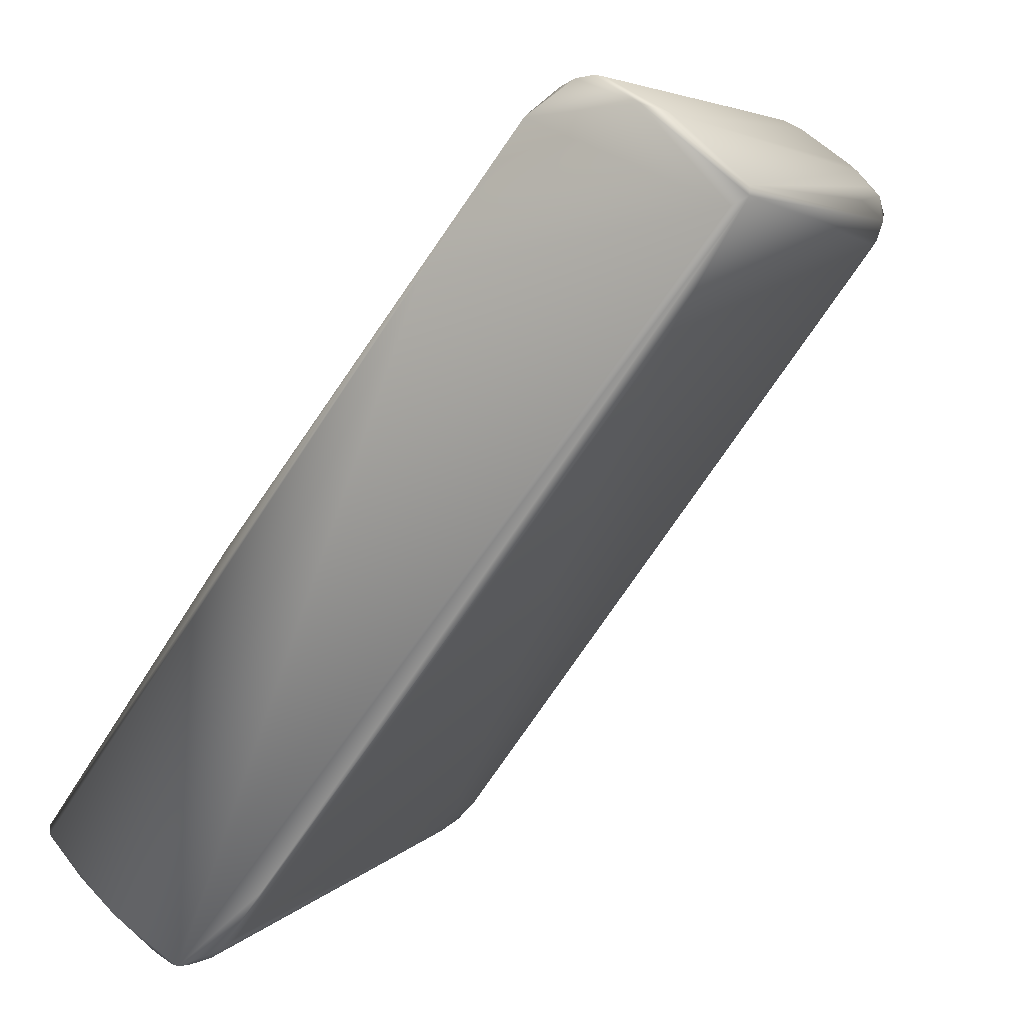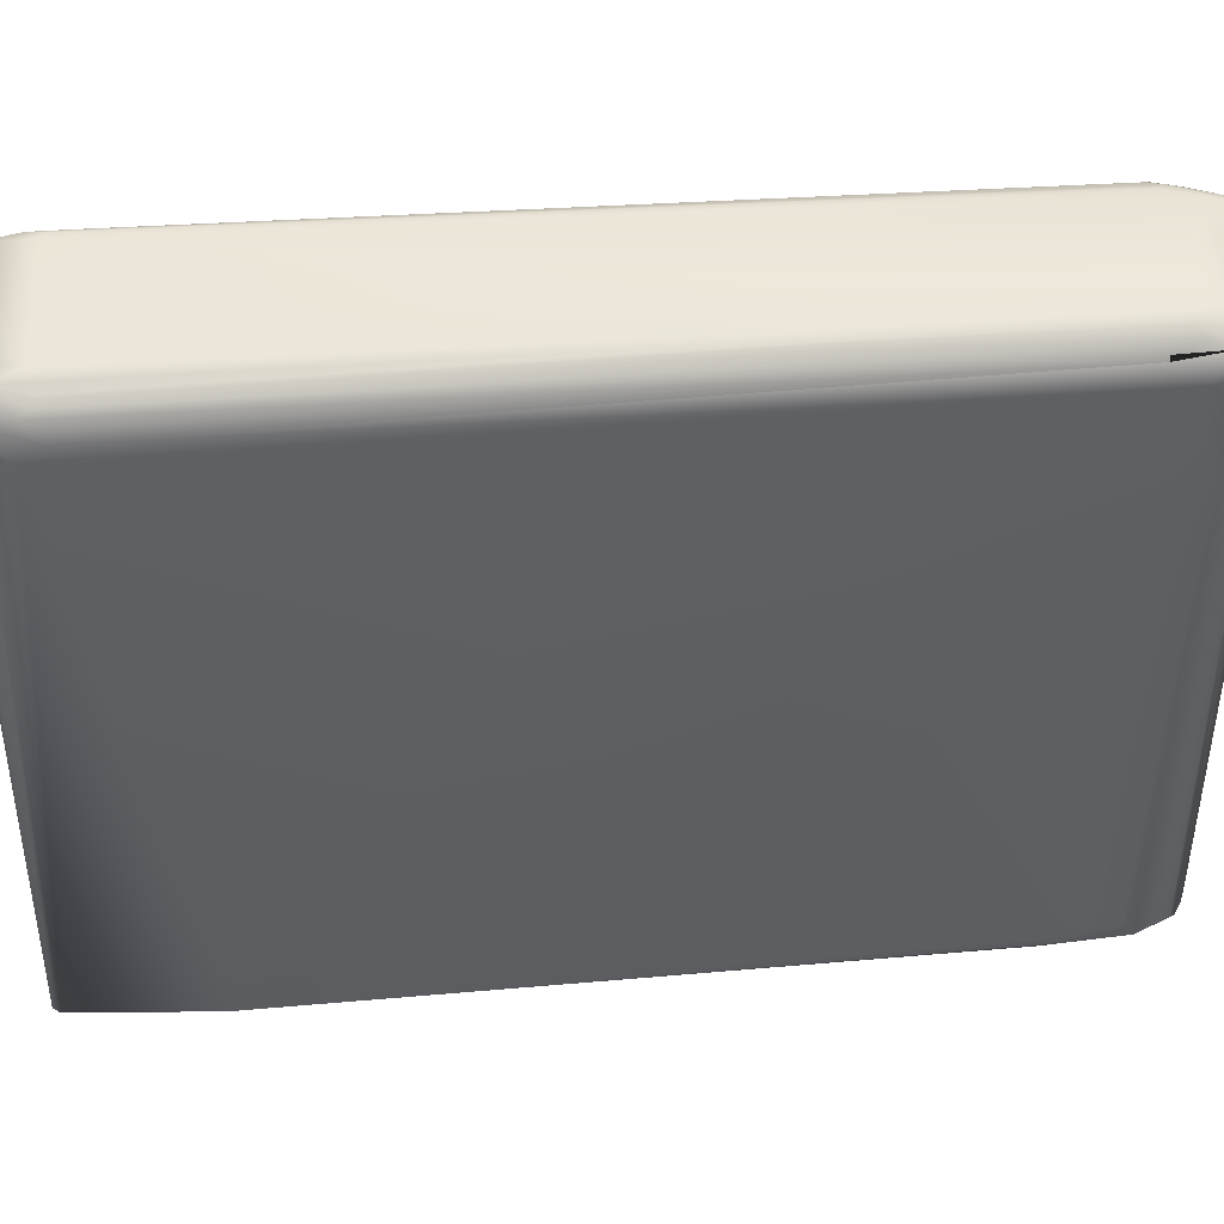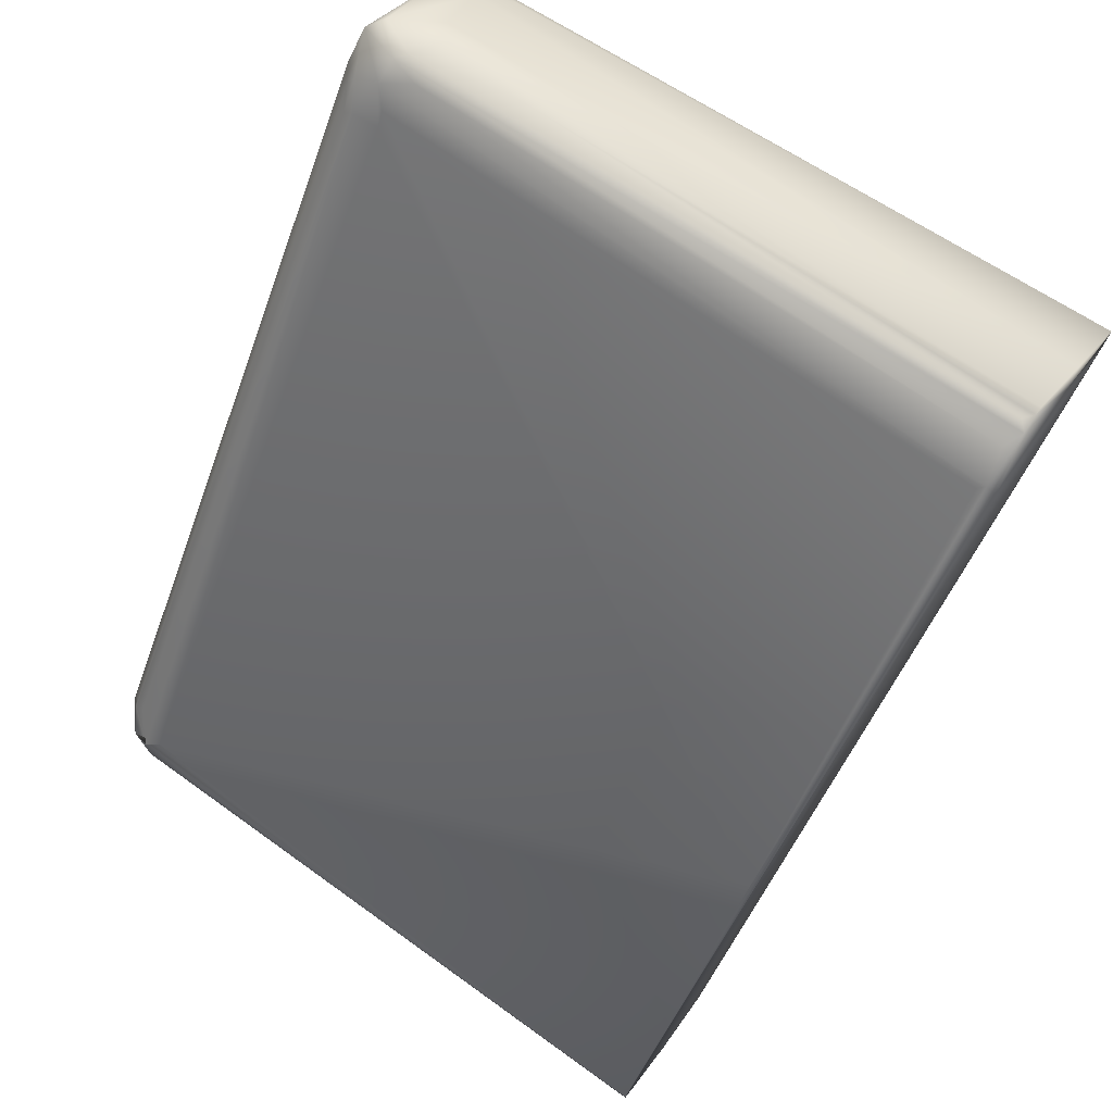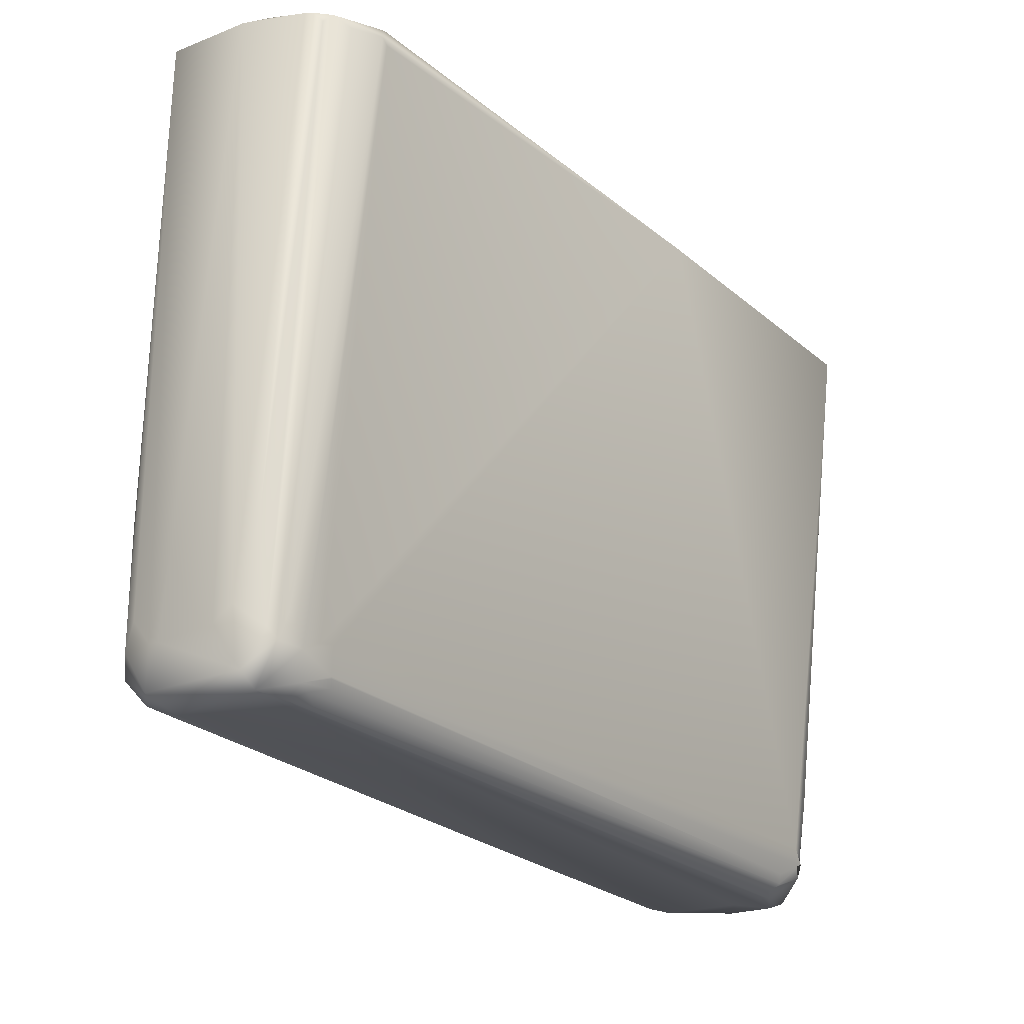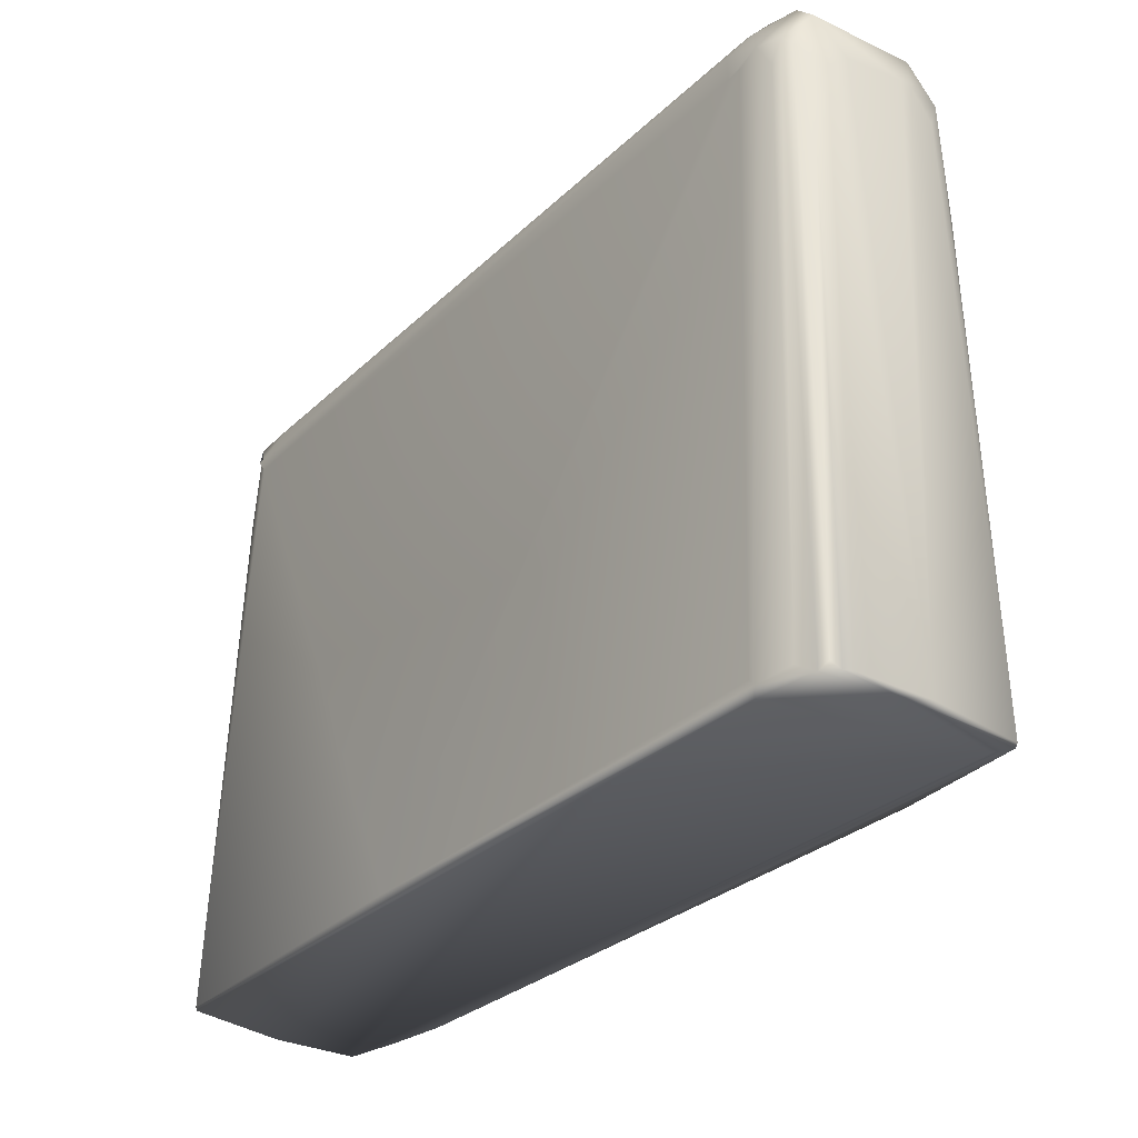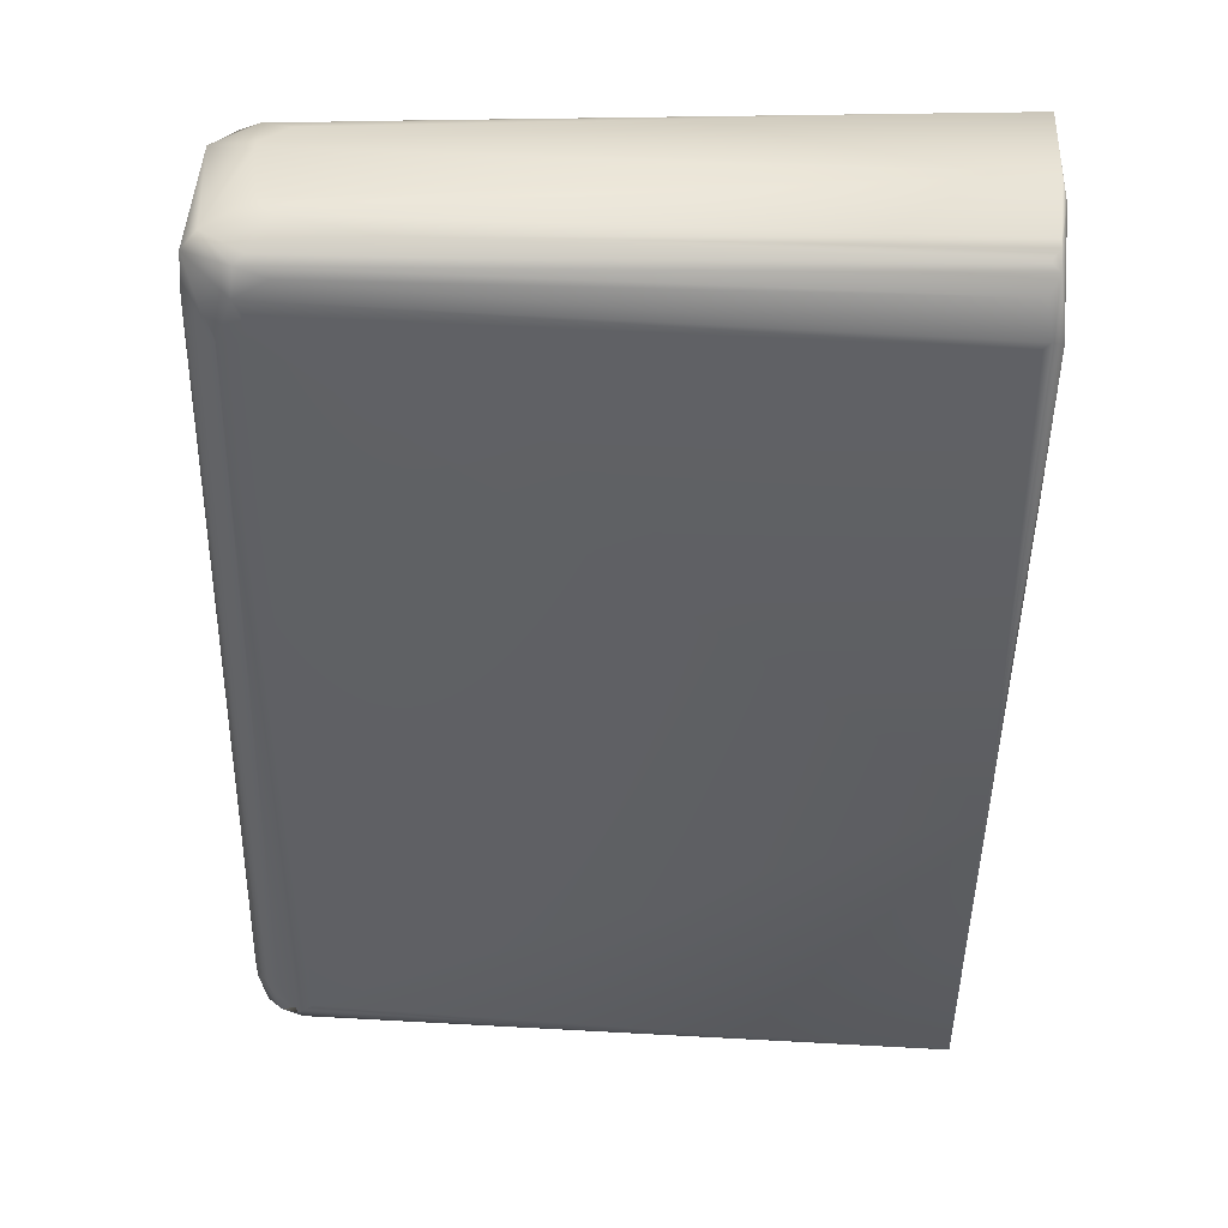
<metadata>
{"format":"obj","ext":"obj","renderer":"f3d","projection":"perspective","resolution":1024,"background":"white","views":[{"elev":4.9,"azim":-157.6,"up":"+Y"},{"elev":48.2,"azim":-58.3,"up":"+Z"},{"elev":72.4,"azim":124.8,"up":"+Y"},{"elev":69.1,"azim":4.6,"up":"+Y"},{"elev":59.6,"azim":-178.5,"up":"+Y"},{"elev":79.7,"azim":92.1,"up":"+Y"}]}
</metadata>
<code>
v -0.07045 0.07436 0.008275
v -0.02544 0.08806 0.008187
v 0.03563 -0.07241 0.01174
v 0.05284 -0.08611 0.008102
v -0.05479 0.04697 0.008784
v 0.06066 -0.08172 0.1429
v -0.003914 0.05871 0.008016
v -0.04892 0.09002 0.00826
v -0.03149 0.09393 0.01174
v -0.06425 0.07616 0.1171
v 0.03327 -0.06849 0.008764
v -0.05871 0.06346 0.1409
v 0.0411 0.001957 0.009071
v -0.02153 0.08611 0.1471
v 0.06851 -0.07636 0.008063
v -0.03527 0.09524 0.009796
v -0.06208 0.07828 0.1429
v 0.03522 -0.07176 0.009785
v -0.06654 0.07045 0.008188
v 0.07629 -0.05083 0.1489
v -0.02448 0.08806 0.01174
v 0.08415 -0.06066 0.008252
v 0.05481 -0.08618 0.009168
v 0.04892 -0.08552 0.0137
v 0.03868 -0.07632 0.01566
v -0.06089 0.08024 0.137
v -0.05478 0.08807 0.008816
v -0.01566 0.001432 0.1076
v 0.04393 -0.07697 0.1443
v 0.07436 -0.05479 0.1516
v 0.08167 -0.05479 0.1429
v 0.08415 -0.05871 0.008368
v -0.02544 0.089 0.01036
v 0.07828 -0.06914 0.01139
v -0.03917 0.09577 0.009957
v -0.03325 0.09711 0.1414
v -0.04112 0.09537 0.009919
v 0.04197 -0.08023 0.01342
v 0.04379 -0.08218 0.009864
v 0.03923 -0.0745 0.08815
v 0.02035 -0.04697 0.1174
v 0.04507 -0.08024 0.1155
v -0.0617 0.06773 0.1424
v 0.009785 -0.02153 0.1523
v -0.06106 0.06675 0.1405
v -0.07045 0.07241 0.008222
v -0.02153 0.08479 0.1487
v 0.07241 -0.05479 0.1521
v 0.08034 -0.06654 0.0137
v 0.0773 -0.06962 0.009483
v 0.07896 -0.06719 0.1409
v 0.04786 -0.0823 0.1323
v 0.05677 -0.08367 0.1429
v 0.05675 -0.08573 0.01174
v 0.05962 -0.08421 0.01009
v -0.03714 0.09703 0.1202
v -0.03718 0.09569 0.01174
v -0.02941 0.09574 0.1373
v -0.02376 0.0897 0.1412
v -0.04363 0.09421 0.1406
v 0.04138 -0.07496 0.1254
v -0.05804 0.06355 0.1449
v -0.05479 0.06654 0.151
v 0.04697 -0.07241 0.1528
v 0.07436 -0.05088 0.1504
v -0.02446 0.08415 0.1521
v 0.07632 -0.0506 0.1487
v -0.02153 0.08632 0.1468
v -0.02175 0.08698 0.1409
v 0.08014 -0.05243 0.1397
v -0.0274 0.08611 0.1529
v 0.08126 -0.06459 0.1373
v 0.06506 -0.07838 0.1437
v 0.05088 -0.08592 0.009735
v 0.05099 -0.08356 0.1419
v 0.04697 -0.08459 0.01174
v 0.05871 -0.083 0.1409
v -0.02153 0.08638 0.1115
v -0.0265 0.09029 0.1495
v -0.05173 0.07054 0.1522
v -0.05675 0.06262 0.1464
v -0.05675 0.06654 0.1498
v -0.06212 0.07412 0.1472
v -0.06292 0.07244 0.1433
v 0.08218 -0.05715 0.1271
v 0.08202 -0.06265 0.1428
v 0.07369 -0.05088 0.1507
v -0.02895 0.08903 0.1528
v -0.02548 0.08806 0.1506
v 0.07241 -0.05284 0.1518
v 0.07436 -0.07246 0.01018
v 0.05582 -0.08236 0.15
v 0.0411 -0.07101 0.1487
v -0.04031 0.09623 0.1371
v -0.03114 0.0965 0.1435
v -0.05668 0.0812 0.1513
v -0.03441 0.09384 0.1526
v -0.03737 0.09595 0.1495
v -0.05669 0.08425 0.1425
v -0.02663 0.09308 0.1439
v 0.01174 -0.02544 0.1519
v 0.01663 -0.03029 0.1526
v -0.05866 0.06726 0.1487
v 0.08101 -0.05443 0.1462
v 0.07858 -0.06513 0.1504
v 0.07632 -0.04893 0.1468
v -0.02935 0.0861 0.1531
v 0.06654 -0.06066 0.1525
v 0.05165 -0.07395 0.1531
v 0.02251 0.0137 0.1526
v 0.04935 -0.08218 0.1465
v 0.0669 -0.07235 0.1523
v -0.05474 0.08593 0.1426
v -0.05543 0.06654 0.1507
v 0.009785 -0.01988 0.1527
v 0.07571 -0.06449 0.1518
v 0.07543 -0.07036 0.1436
v 0.04807 -0.07927 0.1499
v 0.04603 -0.0743 0.1513
v 0.01145 -0.01931 0.1531
v -0.05479 0.06458 0.1502
v -0.05749 0.07353 0.1517
v -0.01468 0.00782 0.1499
v 0.0274 -0.05088 0.1498
v -0.05577 0.06177 0.1471
v 0.02838 -0.05344 0.1487
v 0.01901 -0.03786 0.1507
f 46 11 5
f 46 4 11
f 46 1 8
f 13 7 2
f 13 32 7
f 15 4 7
f 27 8 1
f 18 3 5
f 18 5 11
f 45 46 5
f 19 7 4
f 19 4 46
f 19 2 7
f 19 46 8
f 19 8 2
f 84 10 1
f 84 1 46
f 22 15 7
f 22 7 32
f 22 50 15
f 23 4 15
f 25 40 5
f 25 5 3
f 16 2 8
f 26 1 17
f 10 17 1
f 94 56 37
f 99 27 1
f 39 11 4
f 28 29 12
f 28 12 5
f 61 5 40
f 45 5 12
f 69 70 13
f 69 13 59
f 32 13 70
f 33 21 13
f 33 13 2
f 78 59 13
f 78 13 21
f 37 35 8
f 37 8 27
f 16 8 35
f 35 37 56
f 33 16 9
f 33 2 16
f 16 36 95
f 16 95 9
f 58 9 95
f 100 33 58
f 100 21 33
f 84 17 10
f 94 27 60
f 38 3 18
f 38 25 3
f 40 25 38
f 39 18 11
f 39 38 18
f 41 28 5
f 41 29 28
f 42 39 52
f 42 61 40
f 42 38 39
f 62 29 118
f 43 12 29
f 46 43 84
f 86 22 32
f 86 72 22
f 70 104 32
f 33 9 58
f 49 22 72
f 49 72 34
f 91 50 34
f 91 15 50
f 73 55 117
f 39 76 52
f 74 24 76
f 74 75 24
f 74 4 75
f 52 76 24
f 52 24 75
f 54 53 23
f 55 54 23
f 57 16 35
f 57 36 16
f 57 56 36
f 57 35 56
f 59 78 21
f 59 21 100
f 99 26 17
f 56 94 36
f 99 1 26
f 61 41 5
f 40 38 42
f 111 118 29
f 62 43 29
f 43 45 12
f 85 32 104
f 66 65 20
f 106 14 47
f 106 47 67
f 79 47 14
f 68 106 31
f 68 14 106
f 68 69 100
f 68 79 14
f 69 59 100
f 70 68 31
f 70 69 68
f 71 88 107
f 34 22 49
f 34 50 22
f 72 51 34
f 51 117 34
f 55 23 15
f 91 55 15
f 91 117 55
f 73 6 55
f 74 39 4
f 74 76 39
f 75 53 92
f 75 4 23
f 77 92 53
f 77 53 54
f 77 54 55
f 77 55 6
f 111 75 92
f 98 95 36
f 94 98 36
f 79 100 97
f 98 94 60
f 113 60 27
f 80 120 107
f 97 107 88
f 61 29 41
f 29 42 52
f 102 44 64
f 115 64 120
f 62 83 43
f 62 81 103
f 62 103 83
f 45 43 46
f 84 43 83
f 85 86 32
f 86 85 104
f 87 30 65
f 20 89 66
f 66 88 65
f 88 66 89
f 89 67 47
f 89 47 79
f 89 20 67
f 31 67 20
f 104 70 31
f 109 107 120
f 110 107 116
f 90 71 48
f 90 48 30
f 86 51 72
f 91 34 117
f 53 75 23
f 92 77 6
f 93 62 118
f 94 37 27
f 96 99 17
f 95 97 100
f 98 60 113
f 113 27 99
f 79 97 88
f 79 88 89
f 100 58 95
f 97 80 107
f 96 113 99
f 29 61 42
f 101 64 44
f 118 109 64
f 120 64 109
f 102 63 44
f 122 63 115
f 102 64 115
f 80 96 122
f 96 80 97
f 96 83 122
f 62 93 81
f 88 30 87
f 88 87 65
f 88 90 30
f 88 71 90
f 104 65 30
f 105 104 30
f 104 20 65
f 106 67 31
f 31 20 104
f 100 79 68
f 116 107 108
f 108 109 112
f 108 107 109
f 110 71 107
f 110 48 71
f 116 48 110
f 111 52 75
f 52 111 29
f 73 92 6
f 125 103 81
f 119 93 118
f 83 96 17
f 83 17 84
f 95 98 97
f 113 96 98
f 96 97 98
f 114 101 44
f 114 44 63
f 114 122 82
f 114 63 122
f 122 115 120
f 115 63 102
f 122 83 103
f 122 103 82
f 80 122 120
f 116 105 30
f 116 30 48
f 112 105 116
f 86 104 105
f 116 108 112
f 117 51 86
f 112 92 73
f 112 73 105
f 117 105 73
f 111 92 118
f 126 125 81
f 126 81 93
f 119 118 64
f 121 114 82
f 121 82 101
f 121 101 114
f 112 109 92
f 118 92 109
f 123 82 103
f 127 101 82
f 124 123 103
f 86 105 117
f 119 64 101
f 127 82 123
f 127 119 101
f 119 124 93
f 126 93 124
f 126 124 103
f 126 103 125
f 127 123 124
f 127 124 119

</code>
